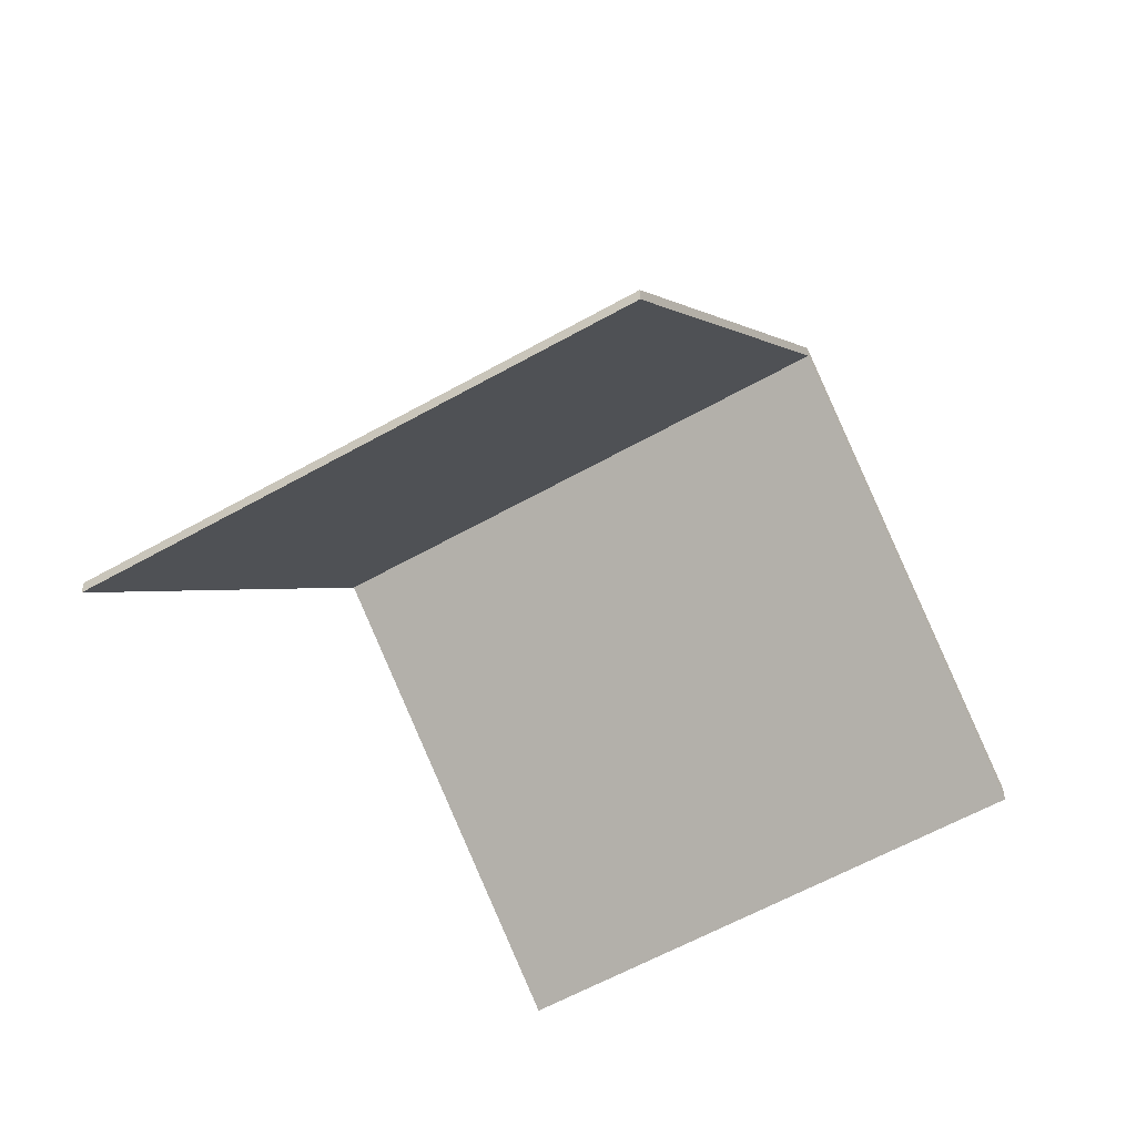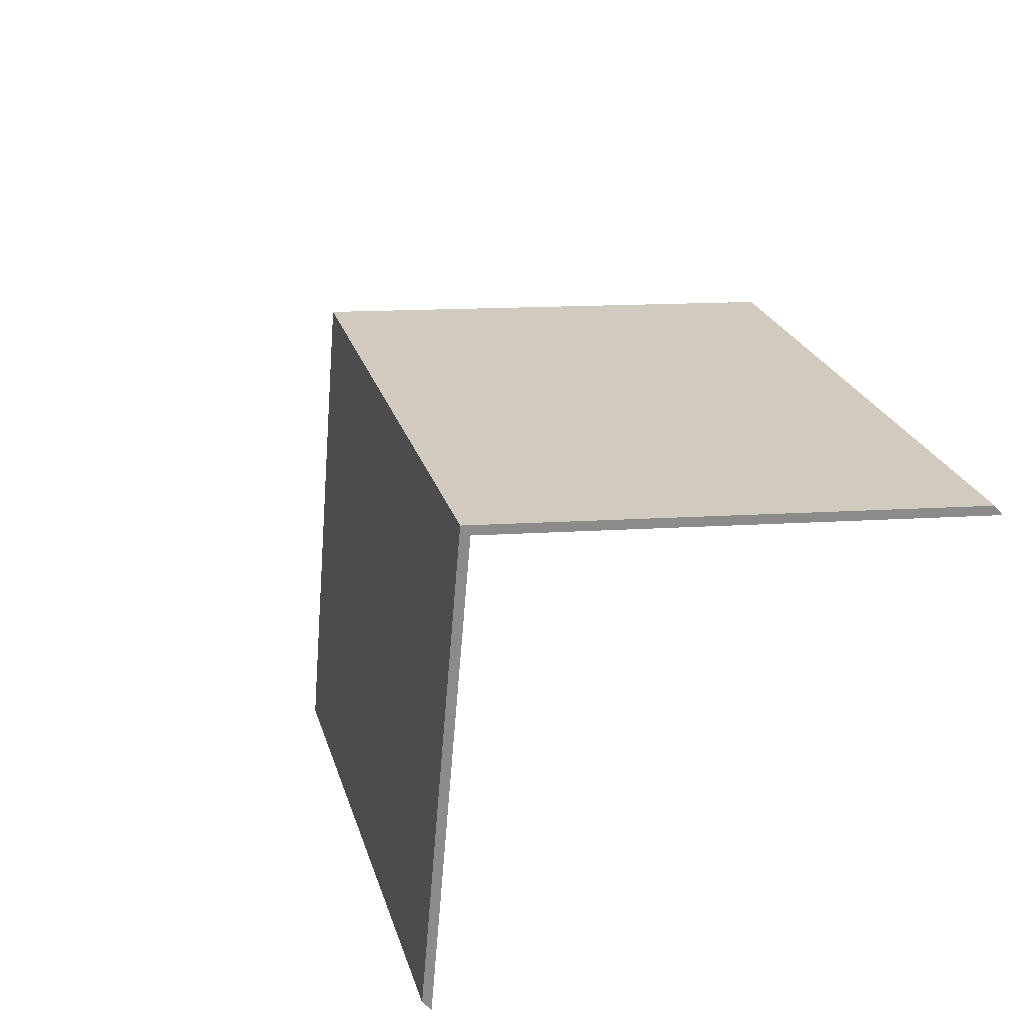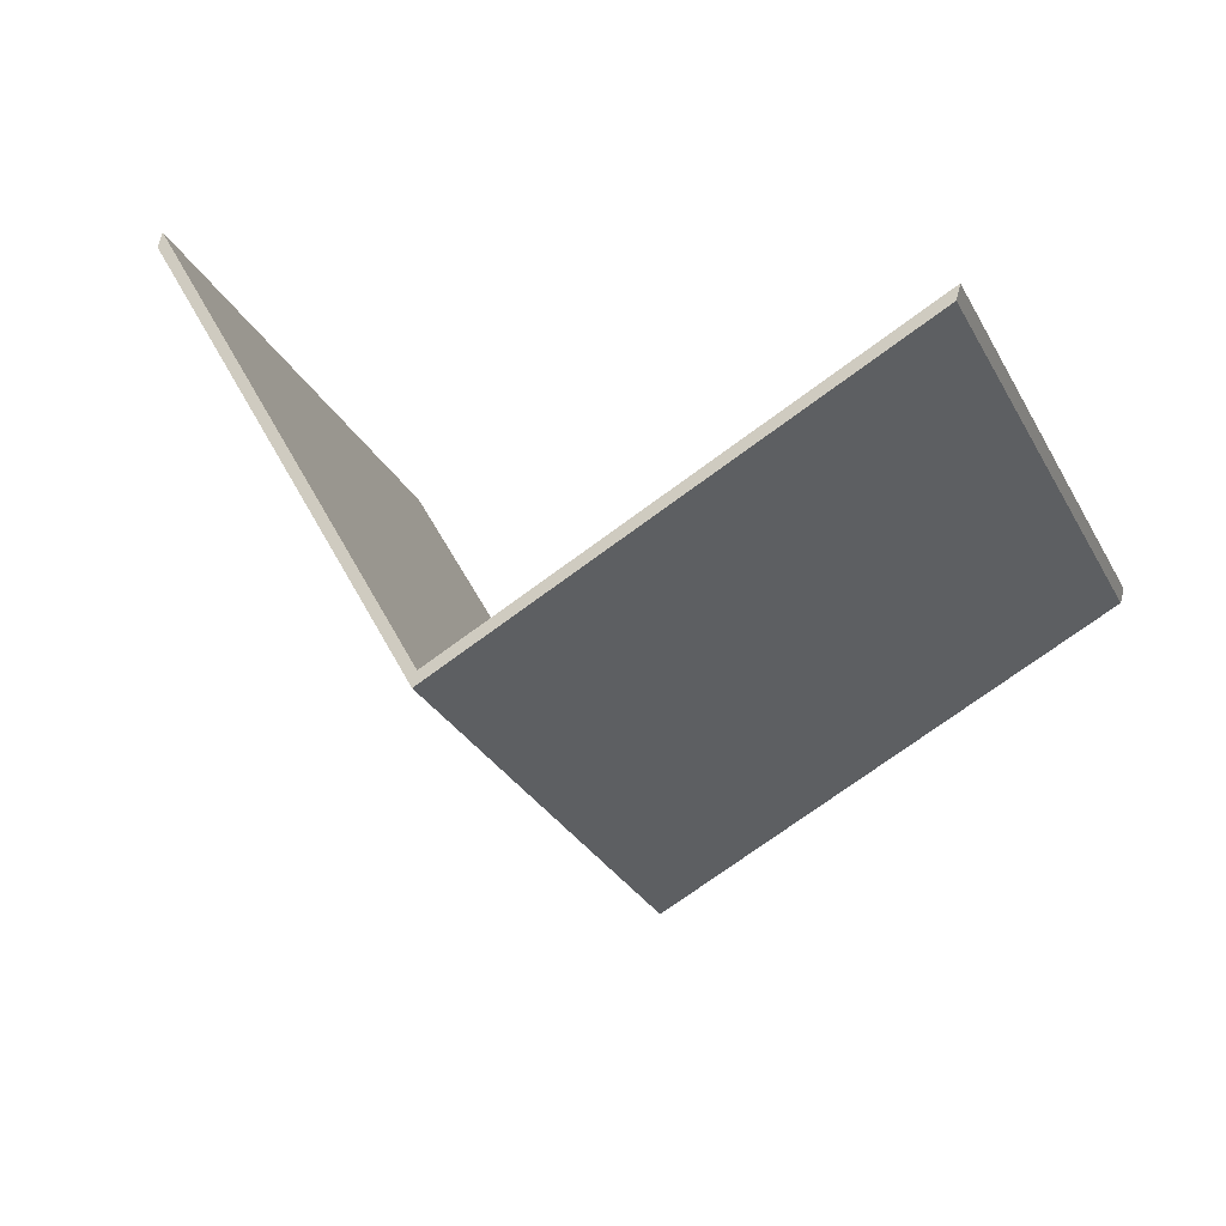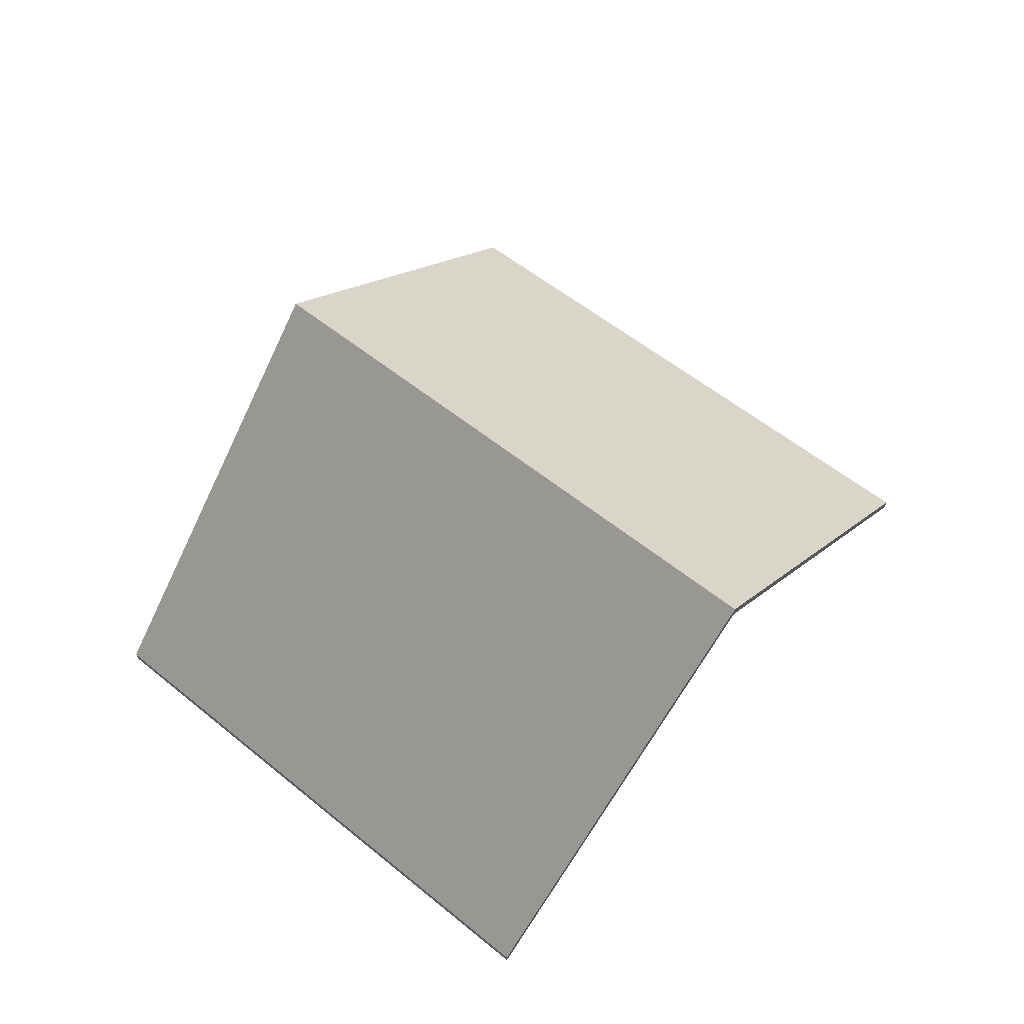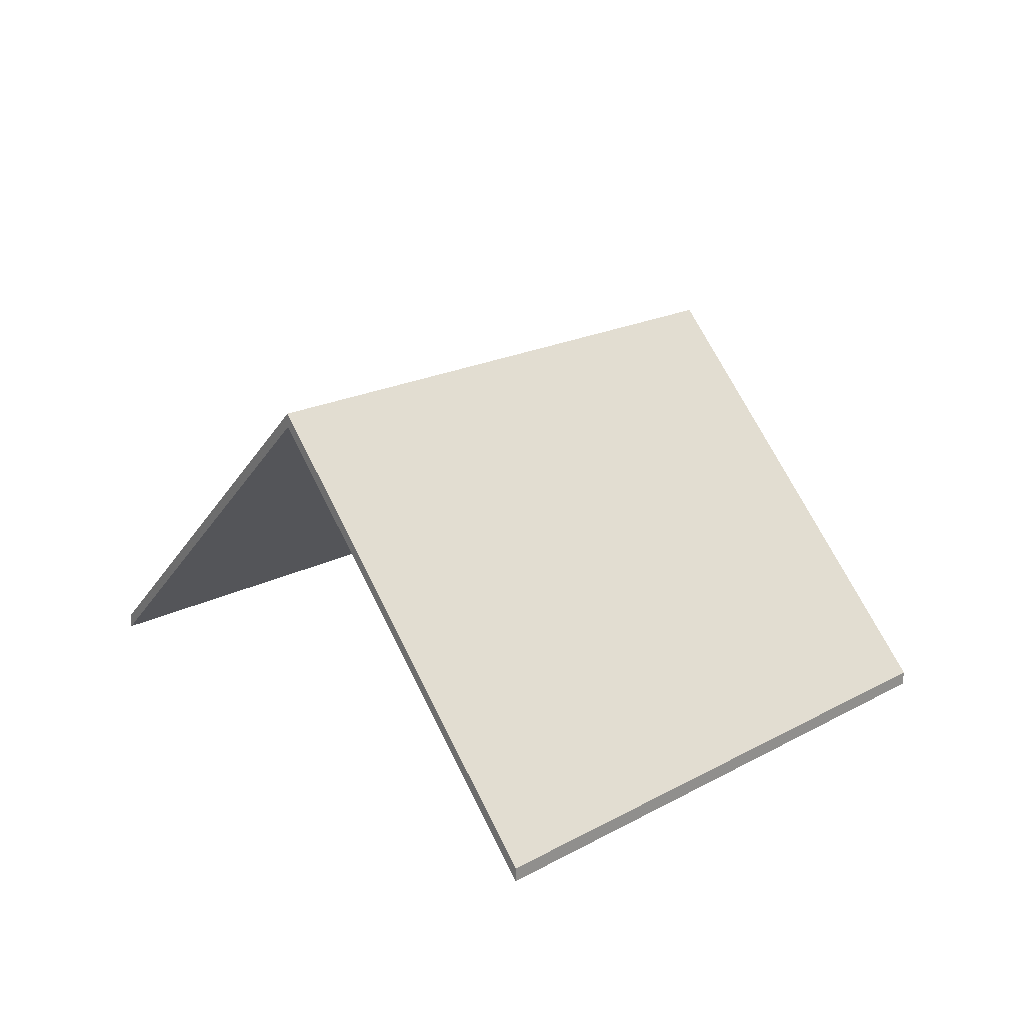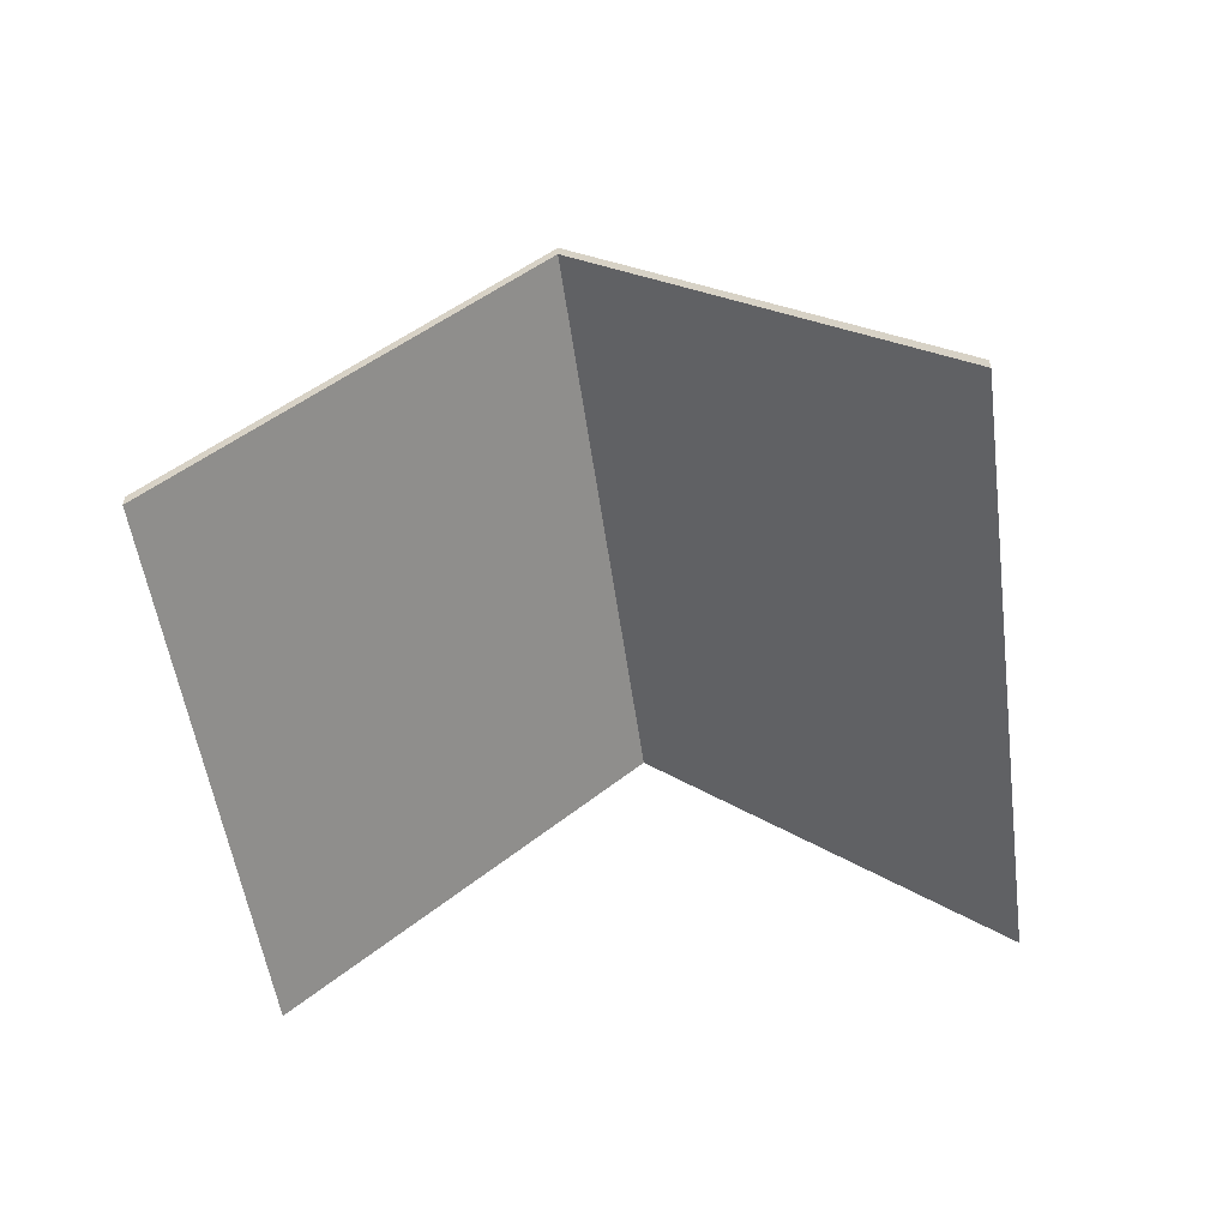
<metadata>
{"format":"obj","ext":"obj","renderer":"f3d","projection":"perspective","resolution":1024,"background":"white","views":[{"elev":-50.6,"azim":-36.3,"up":"+Y"},{"elev":-51.9,"azim":-141.3,"up":"+Z"},{"elev":72.6,"azim":-165.8,"up":"+Z"},{"elev":66.4,"azim":148.3,"up":"+Y"},{"elev":23.0,"azim":-111.2,"up":"+Y"},{"elev":-57.6,"azim":-151.4,"up":"+Y"}]}
</metadata>
<code>
v 1.191 0.01086 -0.0133
v 1.254 -0.056 -0.03449
v 1.254 -0.05864 -0.03449
v 1.191 0.008231 -0.0133
v 1.254 -0.056 -0.03449
v 1.289 -0.056 0.06474
v 1.289 -0.05864 0.06474
v 1.254 -0.05864 -0.03449
v 1.229 0.008538 0.08811
v 1.191 0.01086 -0.0133
v 1.191 0.008231 -0.0133
v 1.229 0.005905 0.08811
v 1.289 -0.056 0.06474
v 1.229 0.008538 0.08811
v 1.229 0.005905 0.08811
v 1.289 -0.05864 0.06474
v 1.191 0.01086 -0.0133
v 1.229 0.008538 0.08811
v 1.289 -0.056 0.06474
v 1.254 -0.056 -0.03449
v 1.289 -0.05864 0.06474
v 1.229 0.005905 0.08811
v 1.191 0.008231 -0.0133
v 1.254 -0.05864 -0.03449
v 1.229 0.008538 0.08811
v 1.168 -0.056 0.1115
v 1.168 -0.05864 0.1115
v 1.229 0.005905 0.08811
v 1.191 0.01086 -0.0133
v 1.229 0.008538 0.08811
v 1.229 0.005905 0.08811
v 1.191 0.008231 -0.0133
v 1.168 -0.056 0.1115
v 1.128 -0.056 0.007921
v 1.128 -0.05864 0.007921
v 1.168 -0.05864 0.1115
v 1.128 -0.056 0.007921
v 1.191 0.01086 -0.0133
v 1.191 0.008231 -0.0133
v 1.128 -0.05864 0.007921
v 1.229 0.008538 0.08811
v 1.191 0.01086 -0.0133
v 1.128 -0.056 0.007921
v 1.168 -0.056 0.1115
v 1.128 -0.05864 0.007921
v 1.191 0.008231 -0.0133
v 1.229 0.005905 0.08811
v 1.168 -0.05864 0.1115
f 1 2 3
f 1 3 4
f 5 6 7
f 5 7 8
f 9 10 11
f 9 11 12
f 13 14 15
f 13 15 16
f 17 18 19
f 17 19 20
f 21 22 23
f 21 23 24
f 25 26 27
f 25 27 28
f 29 30 31
f 29 31 32
f 33 34 35
f 33 35 36
f 37 38 39
f 37 39 40
f 41 42 43
f 41 43 44
f 45 46 47
f 45 47 48

</code>
